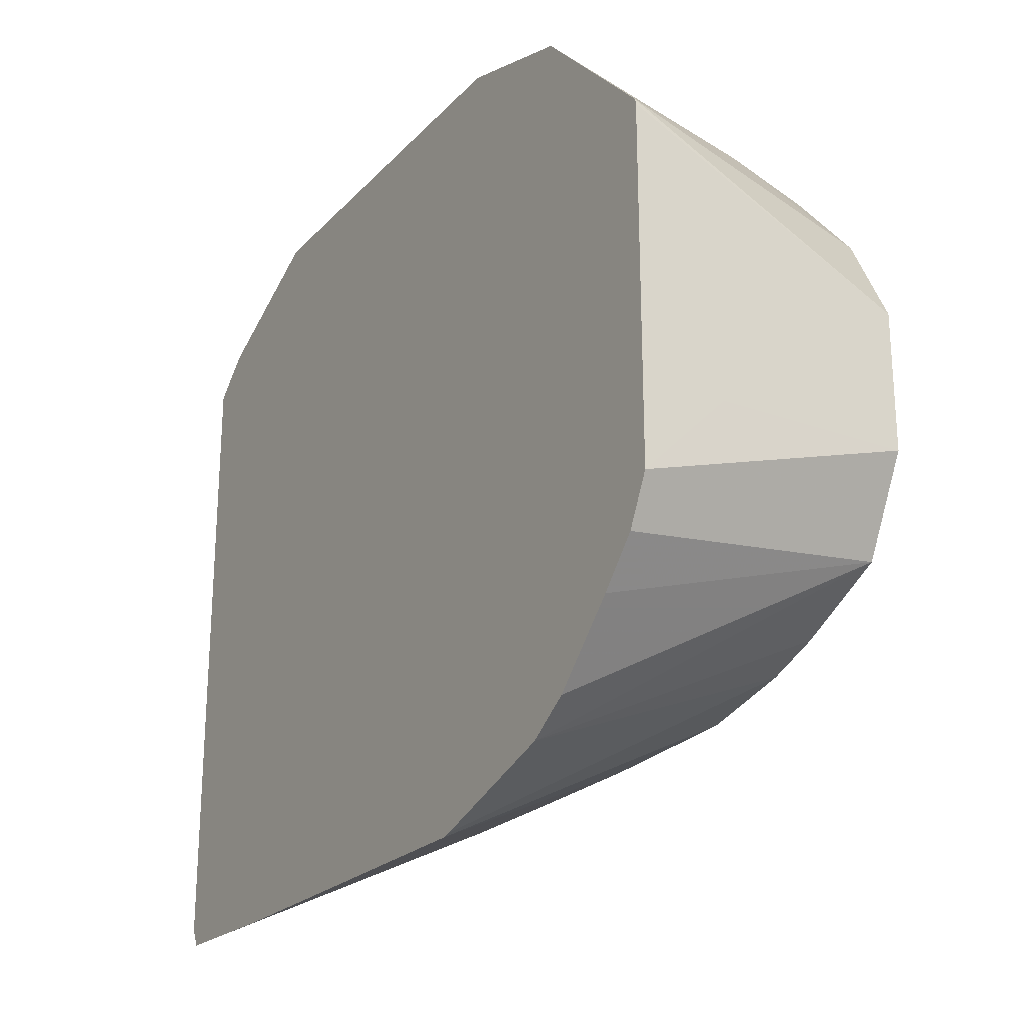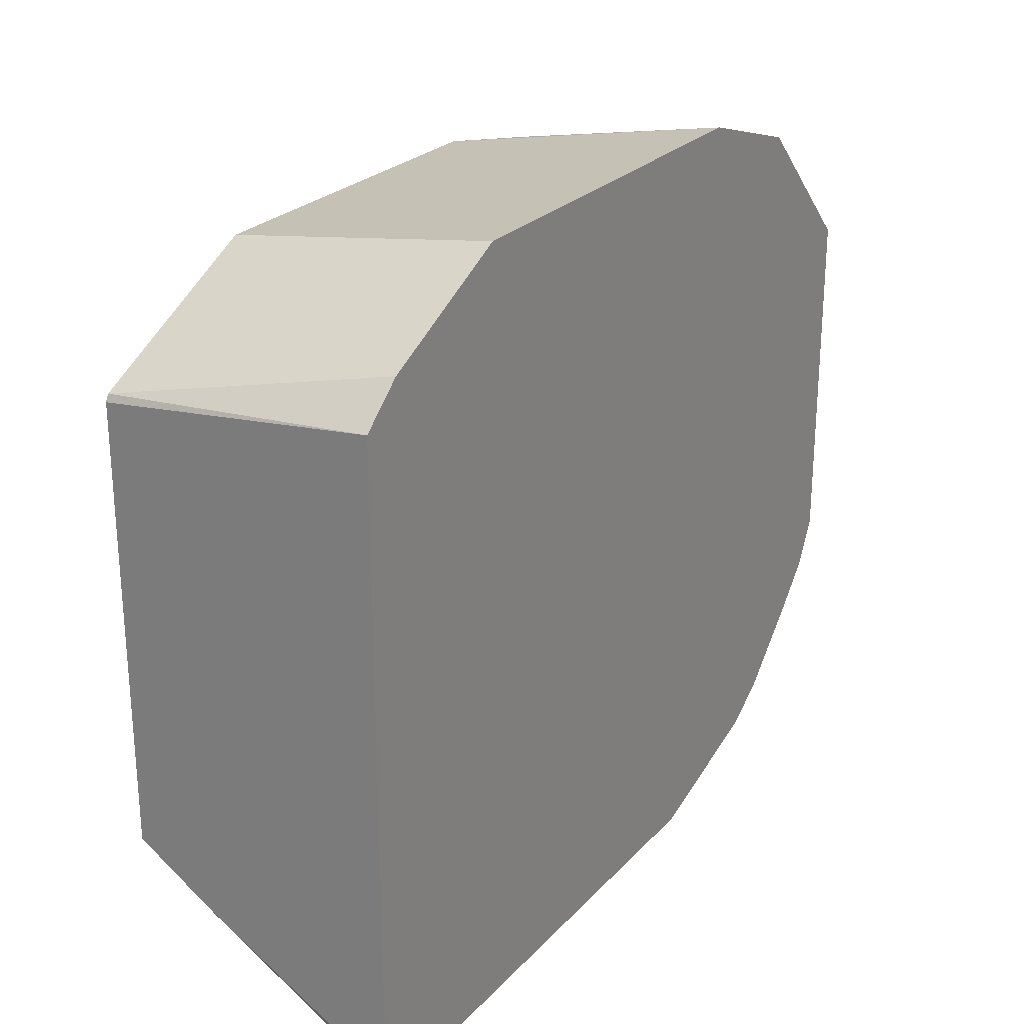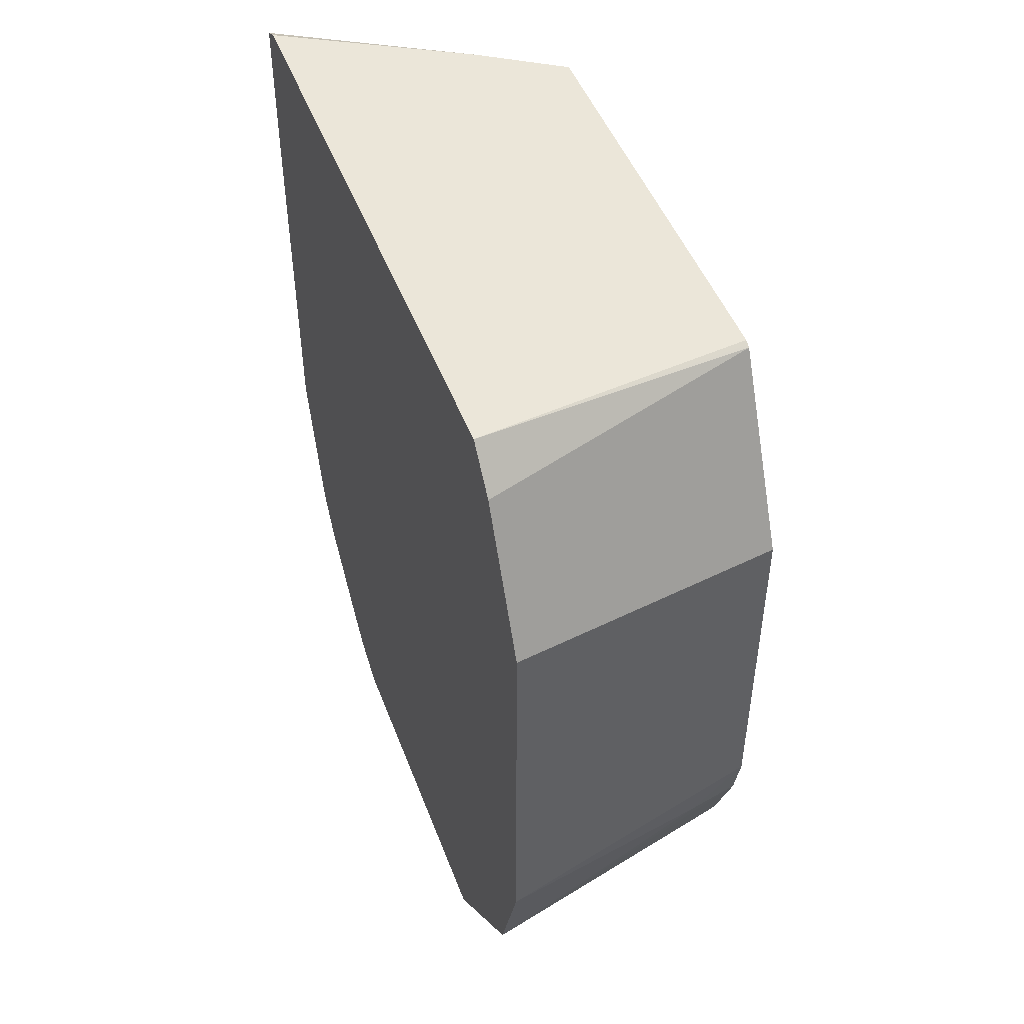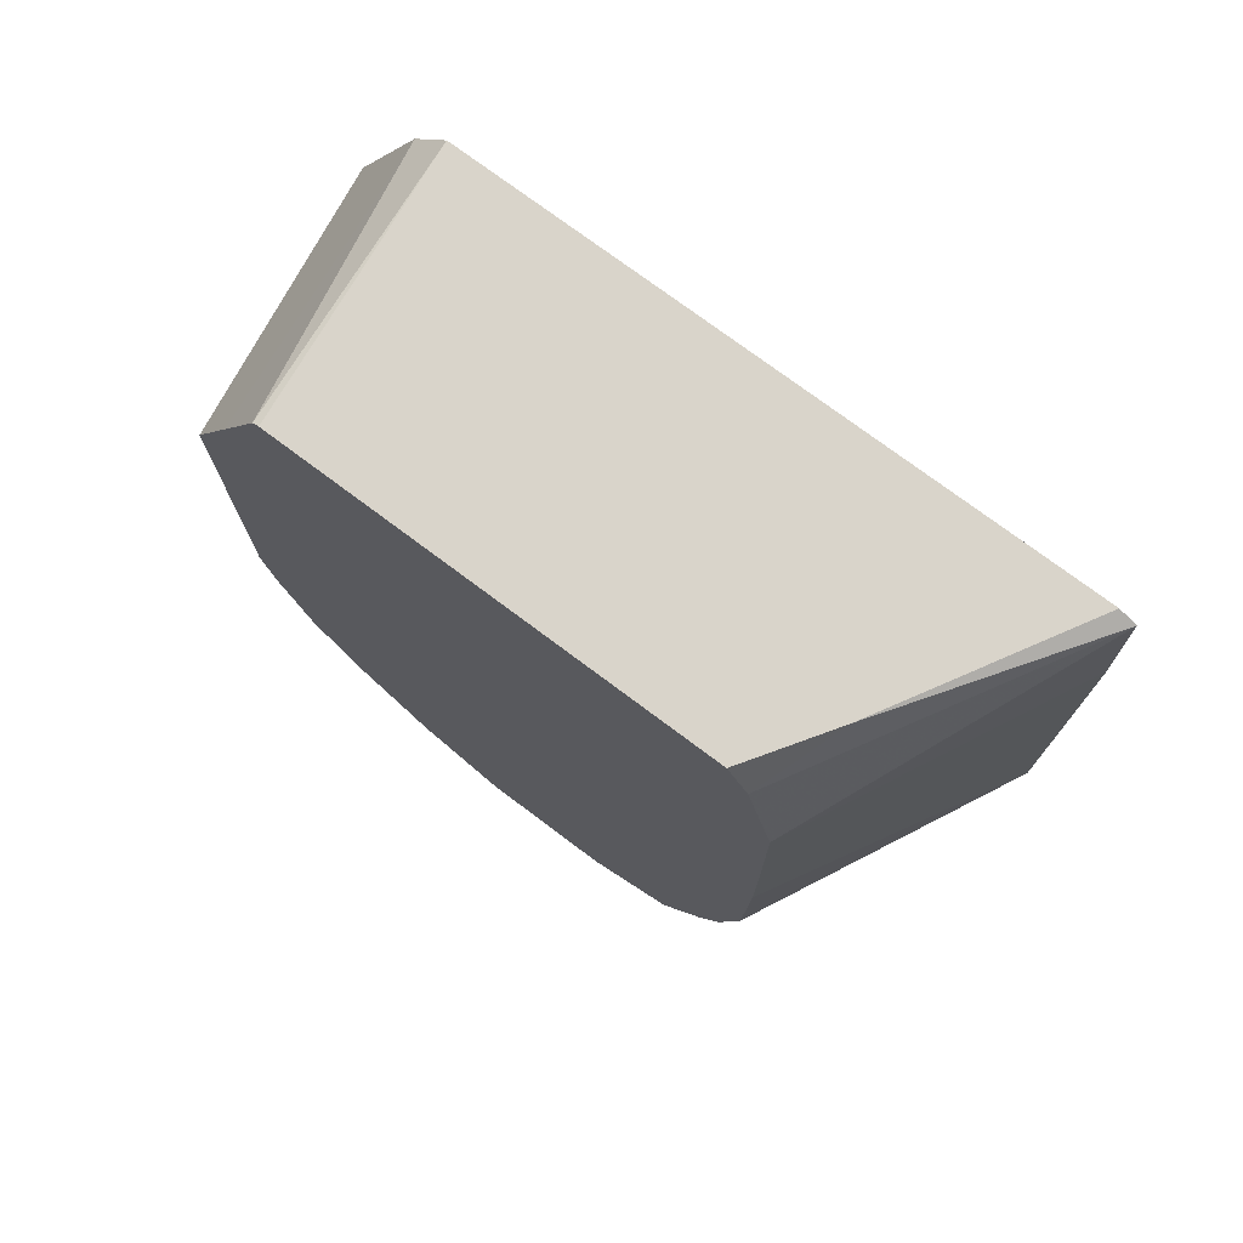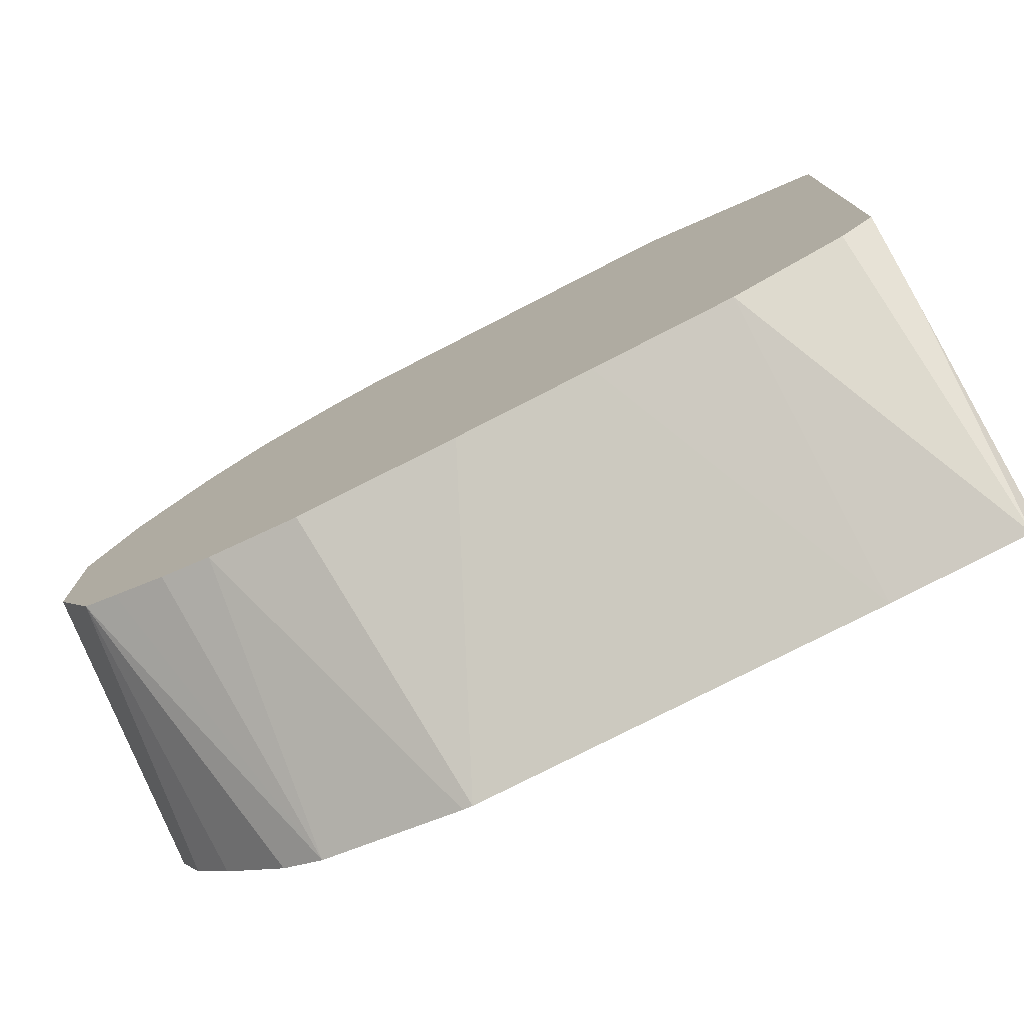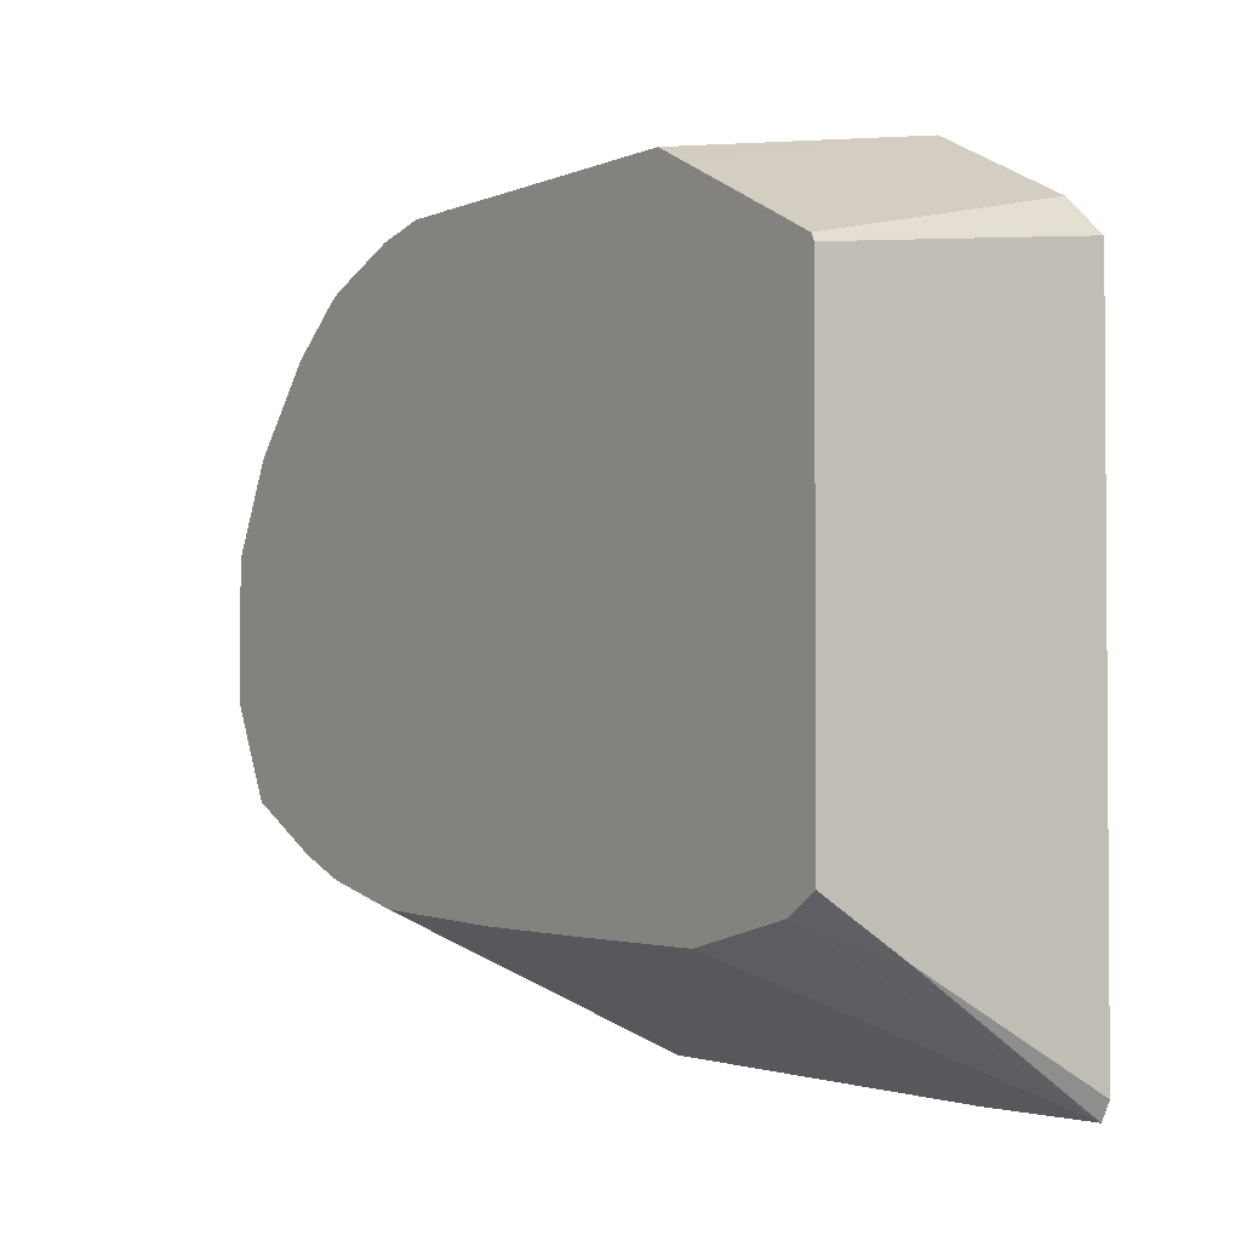
<metadata>
{"format":"obj","ext":"obj","renderer":"f3d","projection":"perspective","resolution":1024,"background":"white","views":[{"elev":-23.1,"azim":148.7,"up":"+Y"},{"elev":25.3,"azim":32.1,"up":"+Y"},{"elev":48.0,"azim":159.7,"up":"+Z"},{"elev":74.8,"azim":-53.1,"up":"+Z"},{"elev":-76.6,"azim":-62.8,"up":"+Y"},{"elev":-2.2,"azim":-34.5,"up":"+Y"}]}
</metadata>
<code>
v -0.3713 0.4345 -0.06526
v -0.3713 0.4243 -0.09791
v -0.4243 0.4243 -0.06526
v -0.437 0.4243 -0.05257
v -0.3713 0.4345 0.03262
v -0.3713 0.3916 -0.1305
v -0.4134 0.4025 -0.1088
v -0.437 0.4009 -0.1023
v -0.437 0.412 -0.08813
v -0.4352 0.4134 -0.08703
v -0.437 0.4136 -0.0855
v -0.437 0.4214 -0.06526
v -0.437 0.4243 0.03262
v -0.437 0.42 0.04109
v -0.437 0.4134 0.05439
v -0.3713 0.4172 0.06708
v -0.3713 0.3907 -0.1308
v -0.437 0.359 -0.1305
v -0.437 0.3807 -0.1197
v -0.437 0.4025 0.07614
v -0.3713 0.4086 0.07697
v -0.3713 0.3903 -0.1308
v -0.3911 0.359 -0.1308
v -0.437 0.3264 -0.1305
v -0.437 0.4019 0.07646
v -0.437 0.4009 0.07697
v -0.3713 0.256 0.07697
v -0.3713 0.3066 -0.1308
v -0.3911 0.3264 -0.1308
v -0.437 0.3046 -0.1197
v -0.437 0.2949 0.07697
v -0.3713 0.2516 0.07477
v -0.4172 0.282 0.07697
v -0.3713 0.2956 -0.1253
v -0.3713 0.2856 -0.1162
v -0.3713 0.2693 -0.09995
v -0.3713 0.2625 -0.08974
v -0.437 0.3004 -0.1112
v -0.437 0.2898 0.06926
v -0.3713 0.2509 0.04282
v -0.437 0.2831 0.04273
v -0.3713 0.2514 -0.05534
v -0.437 0.289 -0.08522
v -0.437 0.2937 -0.09789
v -0.3713 0.2509 -0.05302
v -0.437 0.2829 0.009067
v -0.437 0.284 -0.06276
v -0.437 0.2829 -0.02358
f 21 31 33
f 16 20 21
f 21 25 26
f 20 25 21
f 18 29 24
f 18 23 29
f 18 22 23
f 17 22 18
f 21 26 31
f 6 17 18
f 9 11 10
f 7 19 8
f 6 19 7
f 6 18 19
f 5 15 16
f 5 14 15
f 5 13 14
f 4 14 13
f 21 33 27
f 4 15 14
f 15 20 16
f 22 28 29
f 32 39 41
f 24 29 28
f 4 20 15
f 45 48 47
f 43 45 47
f 42 45 43
f 40 48 45
f 40 46 48
f 40 41 46
f 37 44 38
f 37 43 44
f 22 29 23
f 37 42 43
f 32 33 39
f 31 39 33
f 30 34 35
f 30 37 38
f 30 36 37
f 30 35 36
f 28 34 30
f 27 33 32
f 24 28 30
f 32 41 40
f 4 25 20
f 4 24 30
f 4 31 26
f 1 6 2
f 1 17 6
f 1 22 17
f 1 28 22
f 1 34 28
f 1 35 34
f 1 36 35
f 1 37 36
f 1 42 37
f 2 6 7
f 1 45 42
f 4 26 25
f 1 27 32
f 1 21 27
f 1 16 21
f 1 5 16
f 1 13 5
f 1 4 13
f 1 3 4
f 1 2 3
f 1 40 45
f 2 7 8
f 1 32 40
f 2 9 10
f 2 8 9
f 4 39 31
f 4 41 39
f 4 46 41
f 4 48 46
f 4 43 47
f 4 44 43
f 4 38 44
f 4 30 38
f 4 47 48
f 4 19 18
f 4 8 19
f 4 9 8
f 4 11 9
f 4 12 11
f 3 12 4
f 2 12 3
f 2 11 12
f 4 18 24
f 2 10 11

</code>
